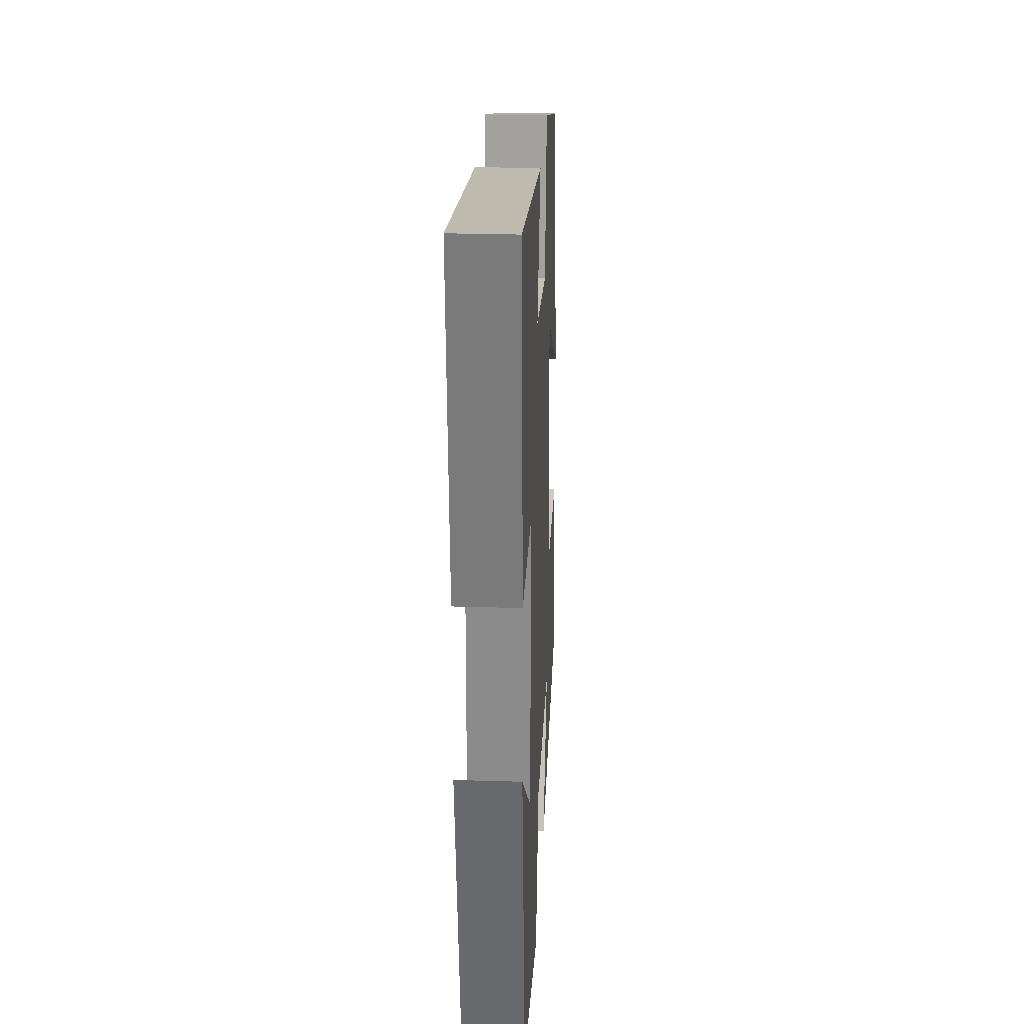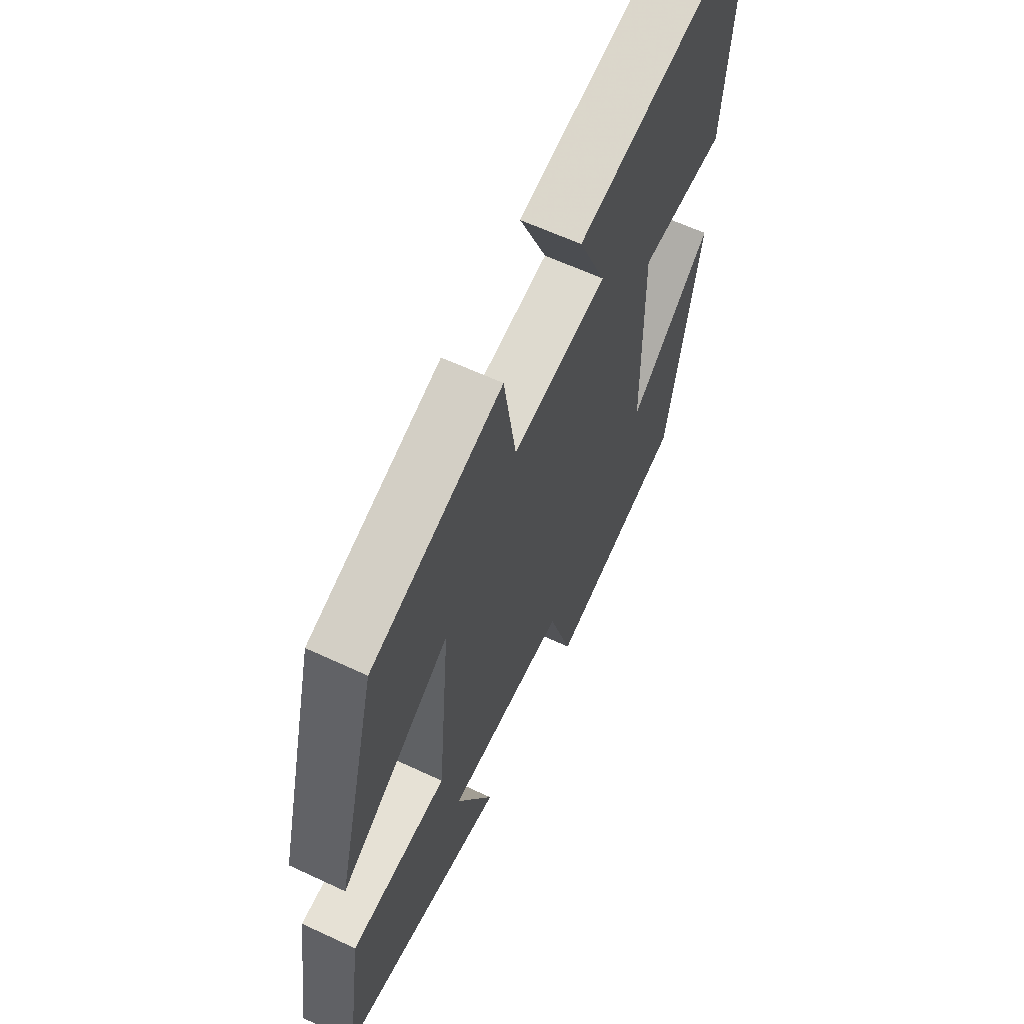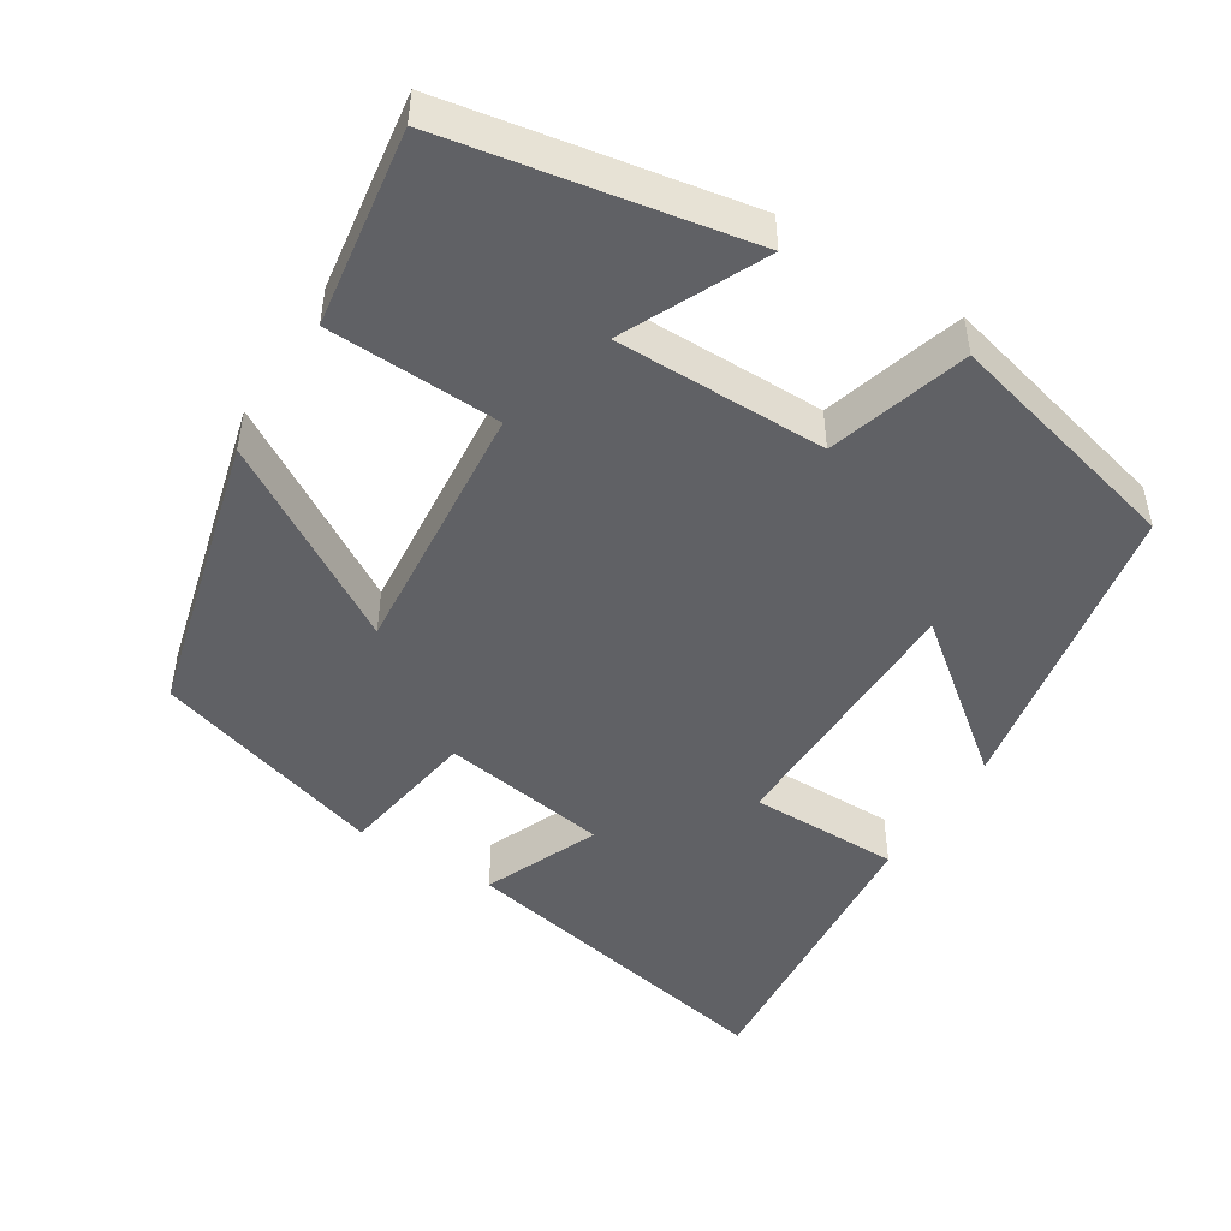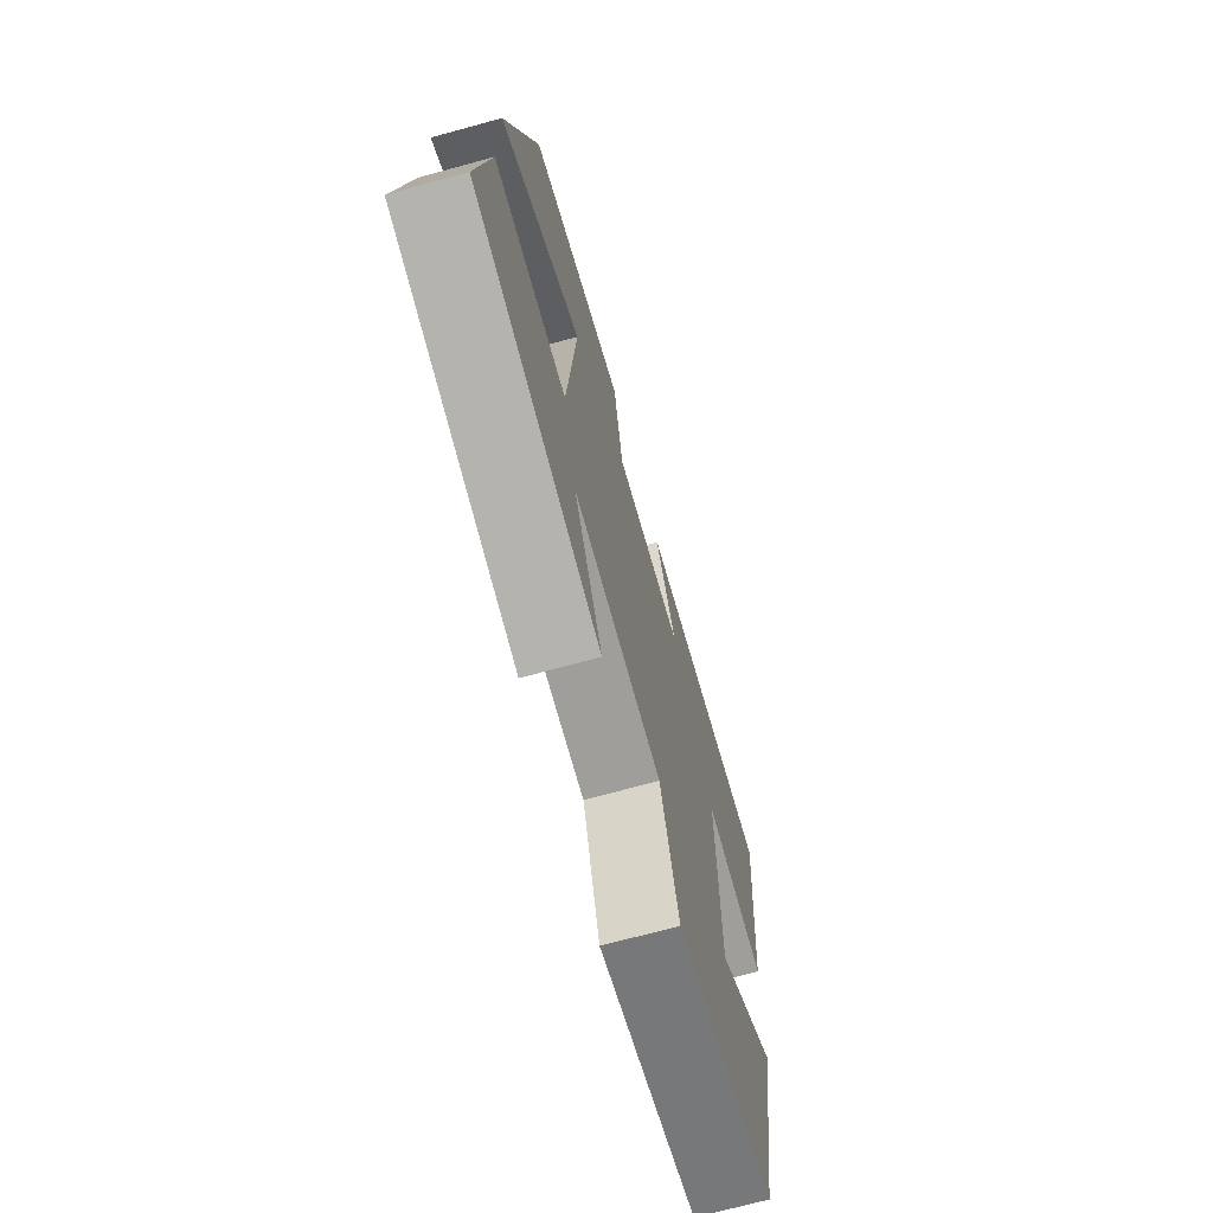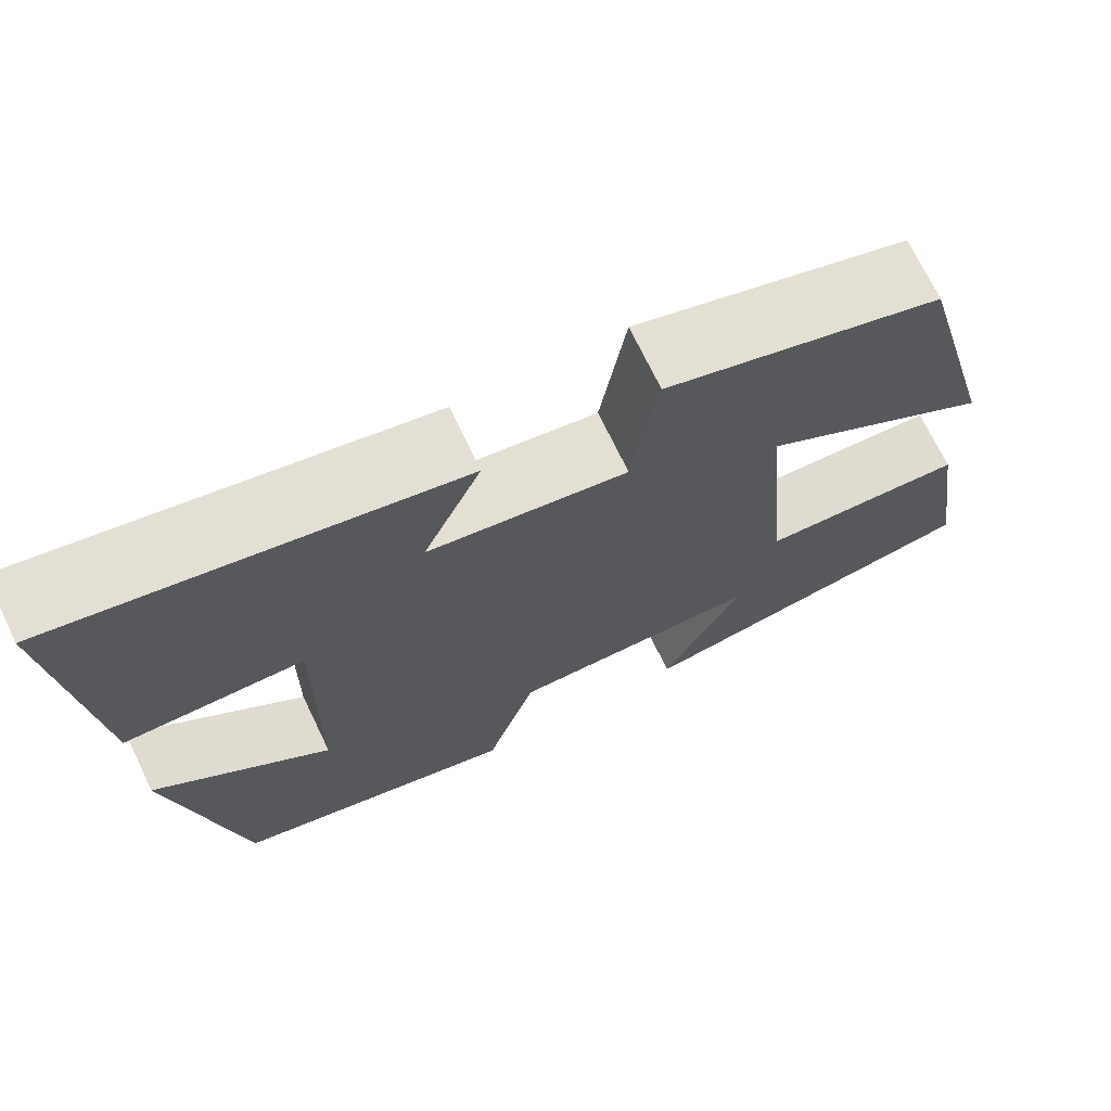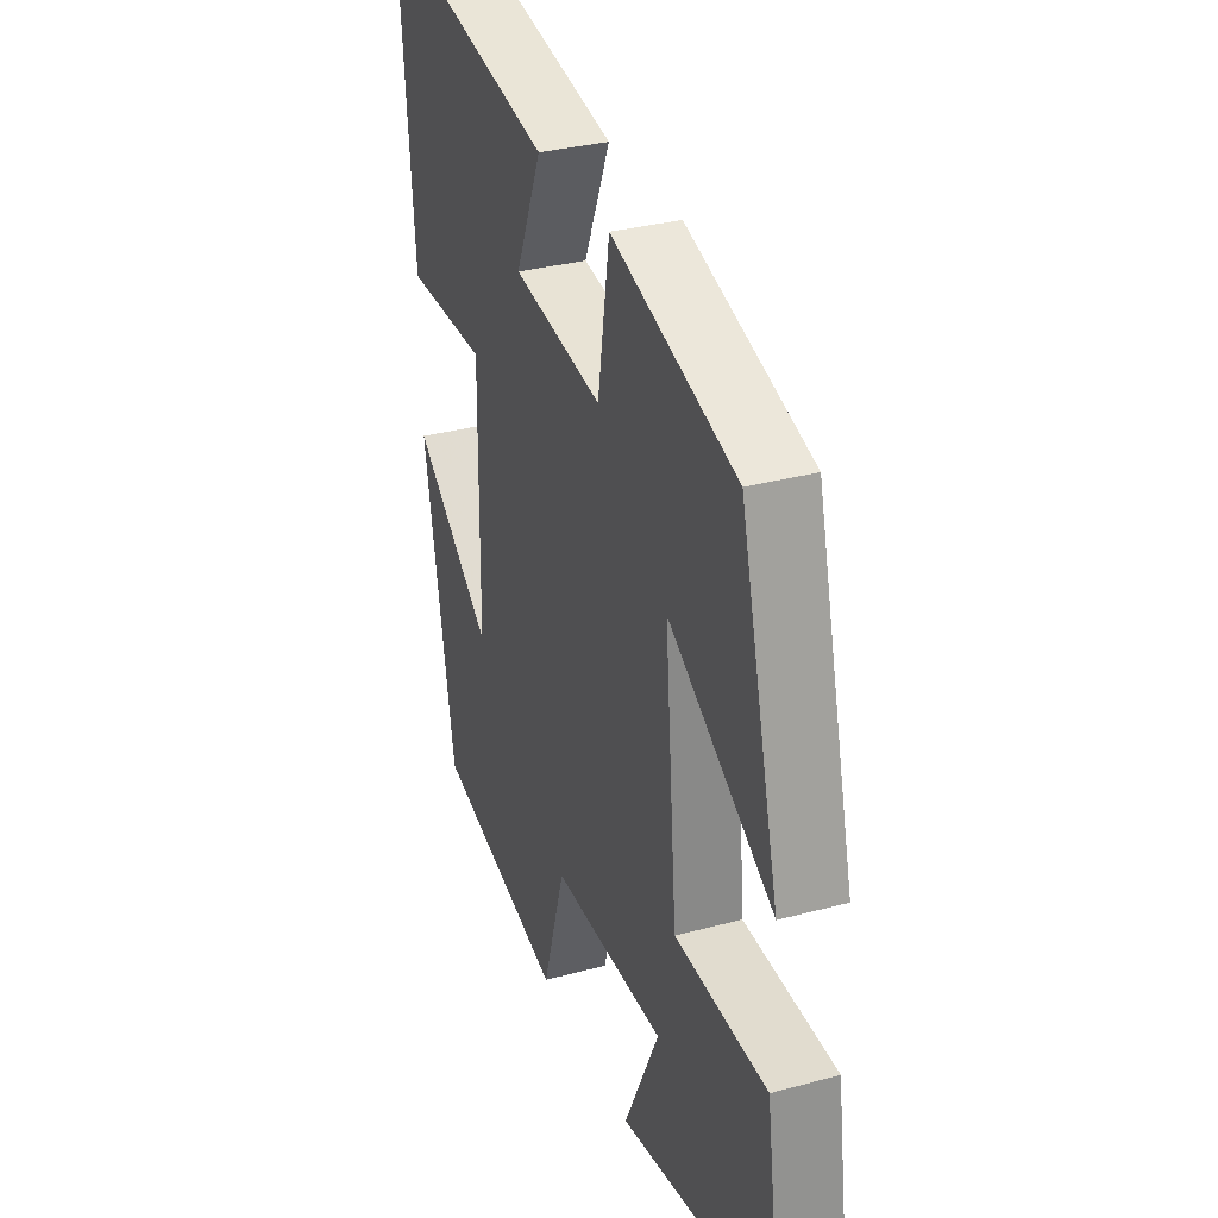
<metadata>
{"format":"obj","ext":"obj","renderer":"f3d","projection":"perspective","resolution":1024,"background":"white","views":[{"elev":26.4,"azim":-87.2,"up":"+Z"},{"elev":61.7,"azim":115.5,"up":"+Z"},{"elev":-47.9,"azim":148.0,"up":"+Y"},{"elev":-70.8,"azim":105.3,"up":"+Z"},{"elev":71.3,"azim":-25.7,"up":"+Z"},{"elev":32.2,"azim":69.3,"up":"+Z"}]}
</metadata>
<code>
v -0.536 0.07 0.587
v -0.092 0.07 0.5
v -0.157 0.07 0.348
v 0.065 0.07 0.314
v 0.094 0.07 0.5
v 0.403 0.07 0.406
v 0.5 0.07 0.029
v 0.241 0.07 0.186
v 0.271 0.07 -0.158
v 0.5 0.07 -0.167
v 0.538 0.07 -0.428
v 0.143 0.07 -0.5
v 0.231 0.07 -0.315
v -0.049 0.07 -0.315
v -0.105 0.07 -0.5
v -0.424 0.07 -0.419
v -0.5 0.07 -0.012
v -0.304 0.07 -0.166
v -0.3 0.07 0.188
v -0.5 0.07 0.188
v -0.536 0 0.587
v -0.092 0 0.5
v -0.157 0 0.348
v 0.065 0 0.314
v 0.094 0 0.5
v 0.403 0 0.406
v 0.5 0 0.029
v 0.241 0 0.186
v 0.271 0 -0.158
v 0.5 0 -0.167
v 0.538 0 -0.428
v 0.143 0 -0.5
v 0.231 0 -0.315
v -0.049 0 -0.315
v -0.105 0 -0.5
v -0.424 0 -0.419
v -0.5 0 -0.012
v -0.304 0 -0.166
v -0.3 0 0.188
v -0.5 0 0.188
f 1 2 3
f 20 1 3
f 19 20 3
f 18 19 3 4
f 15 16 17 18
f 14 15 18 4
f 13 14 4
f 10 11 12 13
f 9 10 13
f 13 4 5
f 9 13 5
f 8 9 5
f 5 6 7 8
f 23 22 21
f 23 21 40
f 23 40 39
f 24 23 39 38
f 38 37 36 35
f 24 38 35 34
f 24 34 33
f 33 32 31 30
f 33 30 29
f 25 24 33
f 25 33 29
f 25 29 28
f 28 27 26 25
f 1 21 22 2
f 2 22 23 3
f 3 23 24 4
f 4 24 25 5
f 5 25 26 6
f 6 26 27 7
f 7 27 28 8
f 8 28 29 9
f 9 29 30 10
f 10 30 31 11
f 11 31 32 12
f 12 32 33 13
f 13 33 34 14
f 14 34 35 15
f 15 35 36 16
f 16 36 37 17
f 17 37 38 18
f 18 38 39 19
f 19 39 40 20
f 20 40 21 1

</code>
